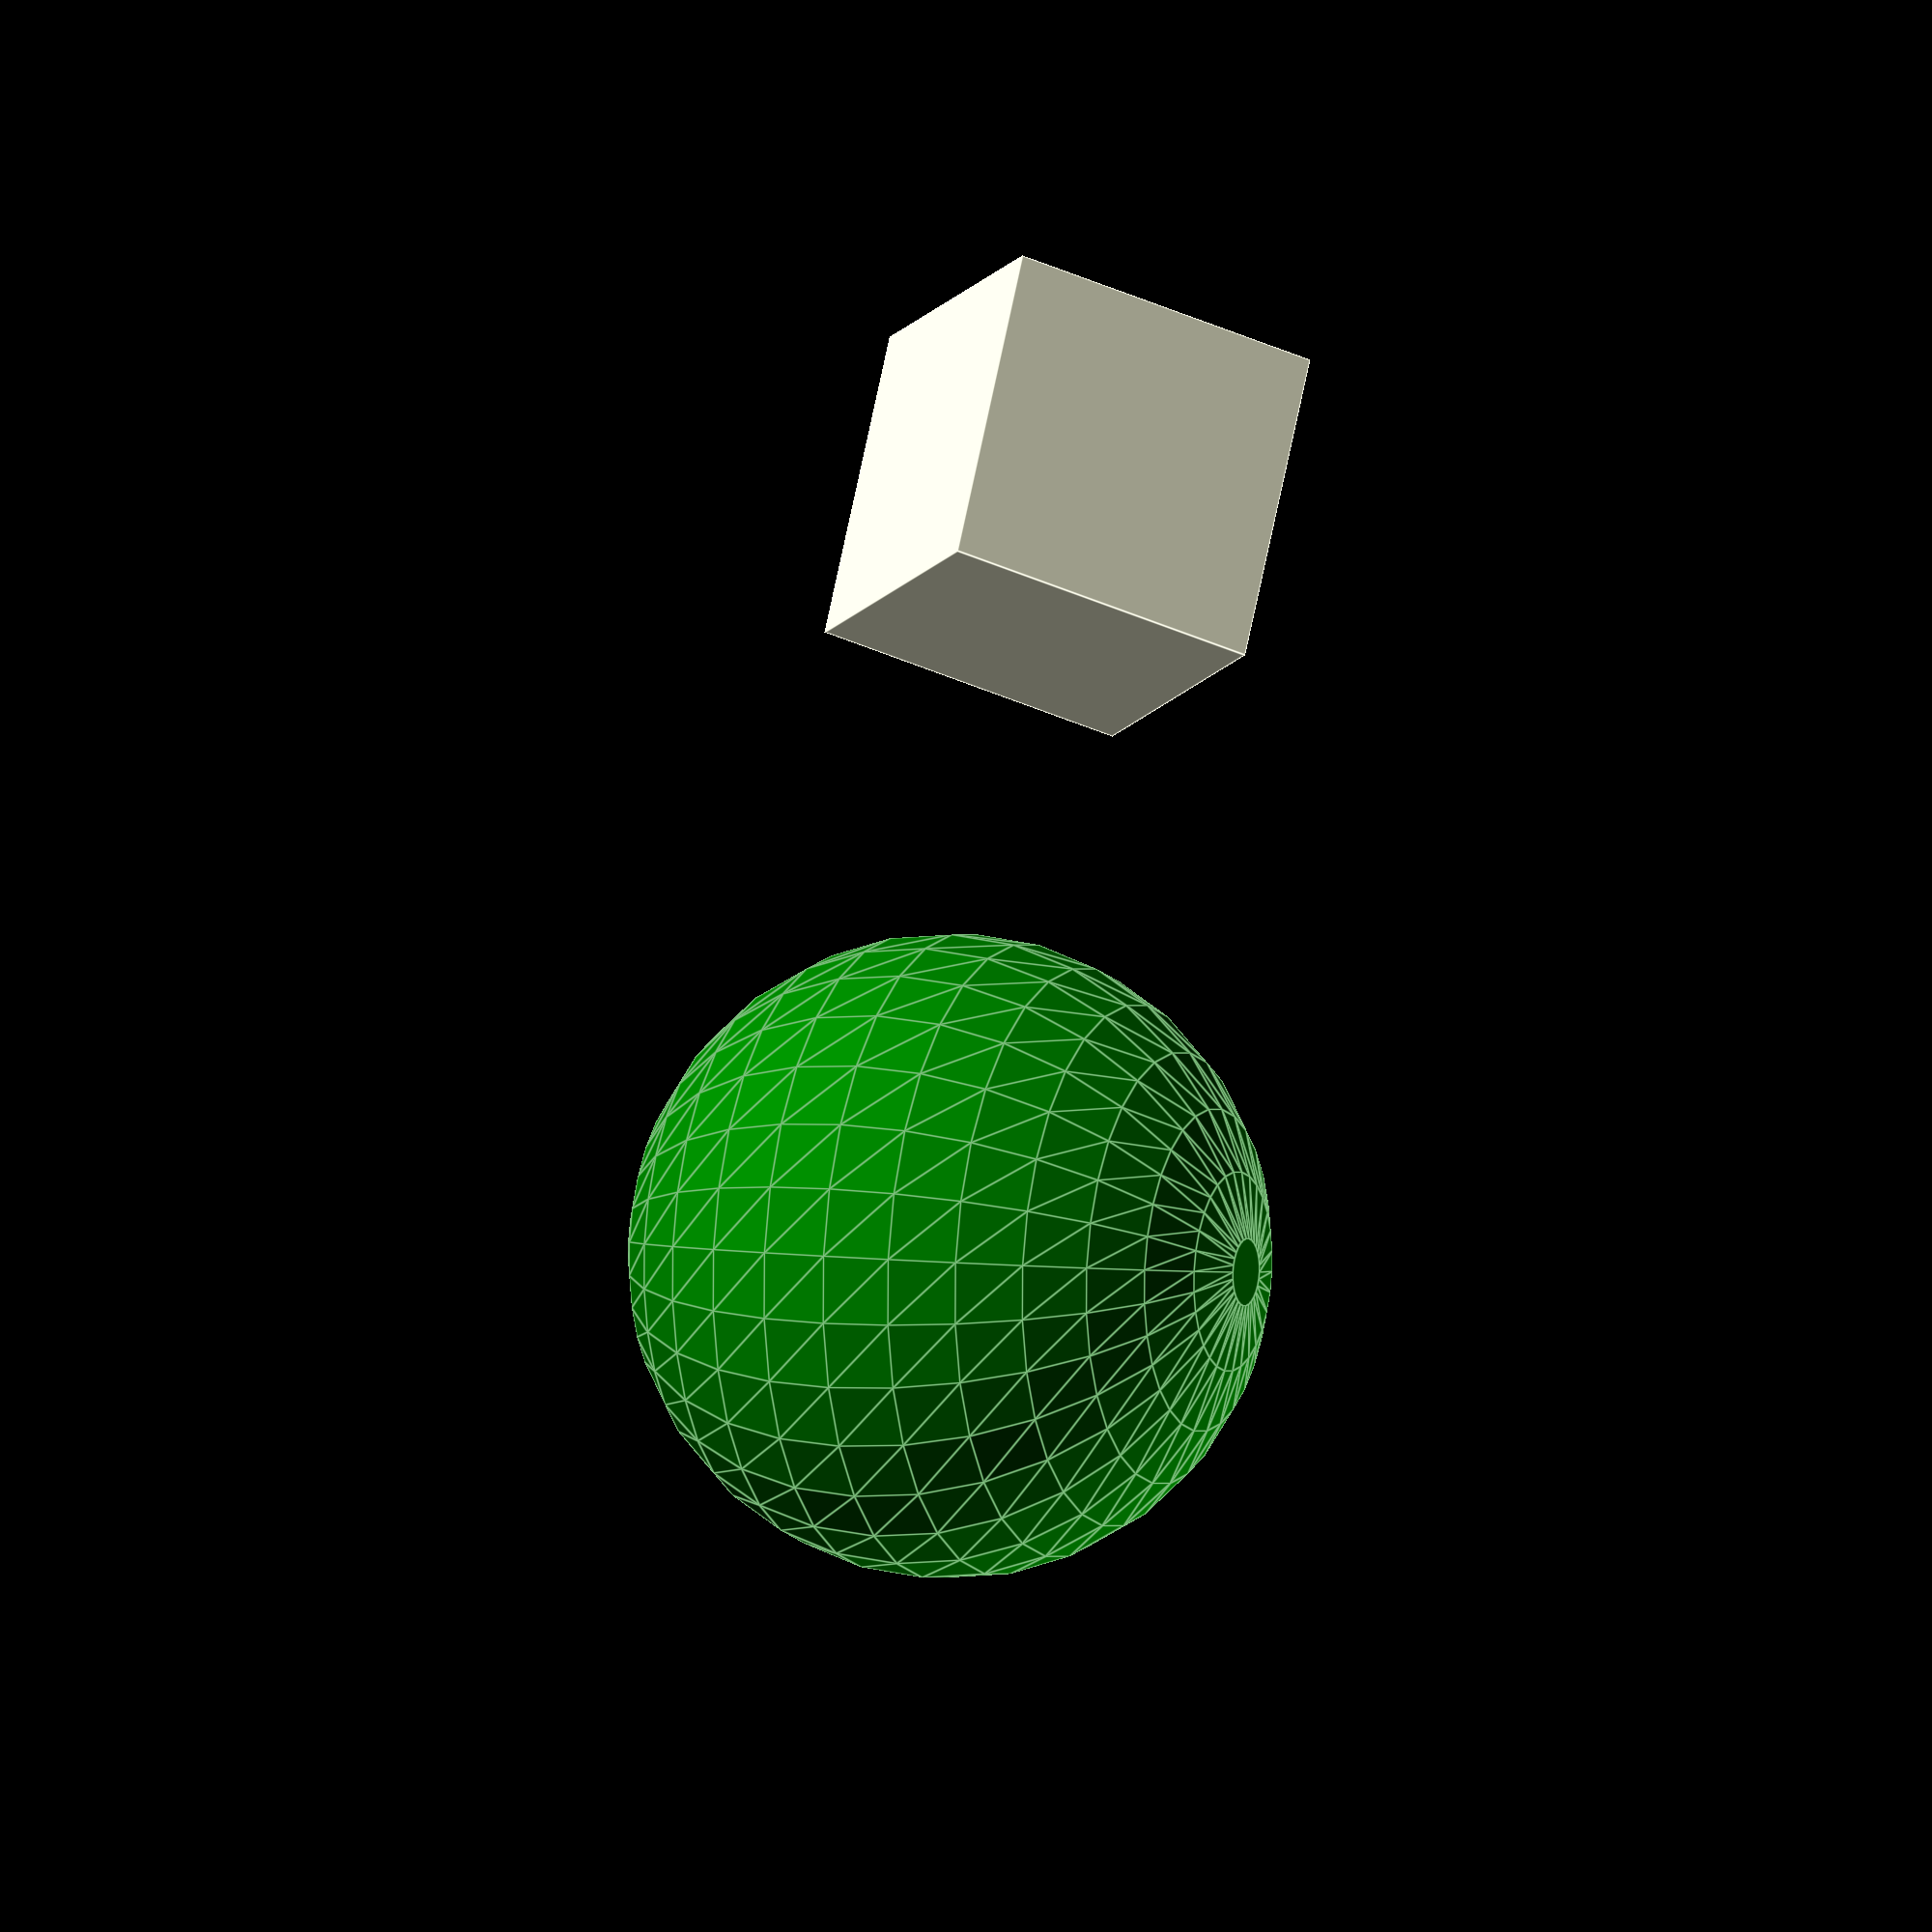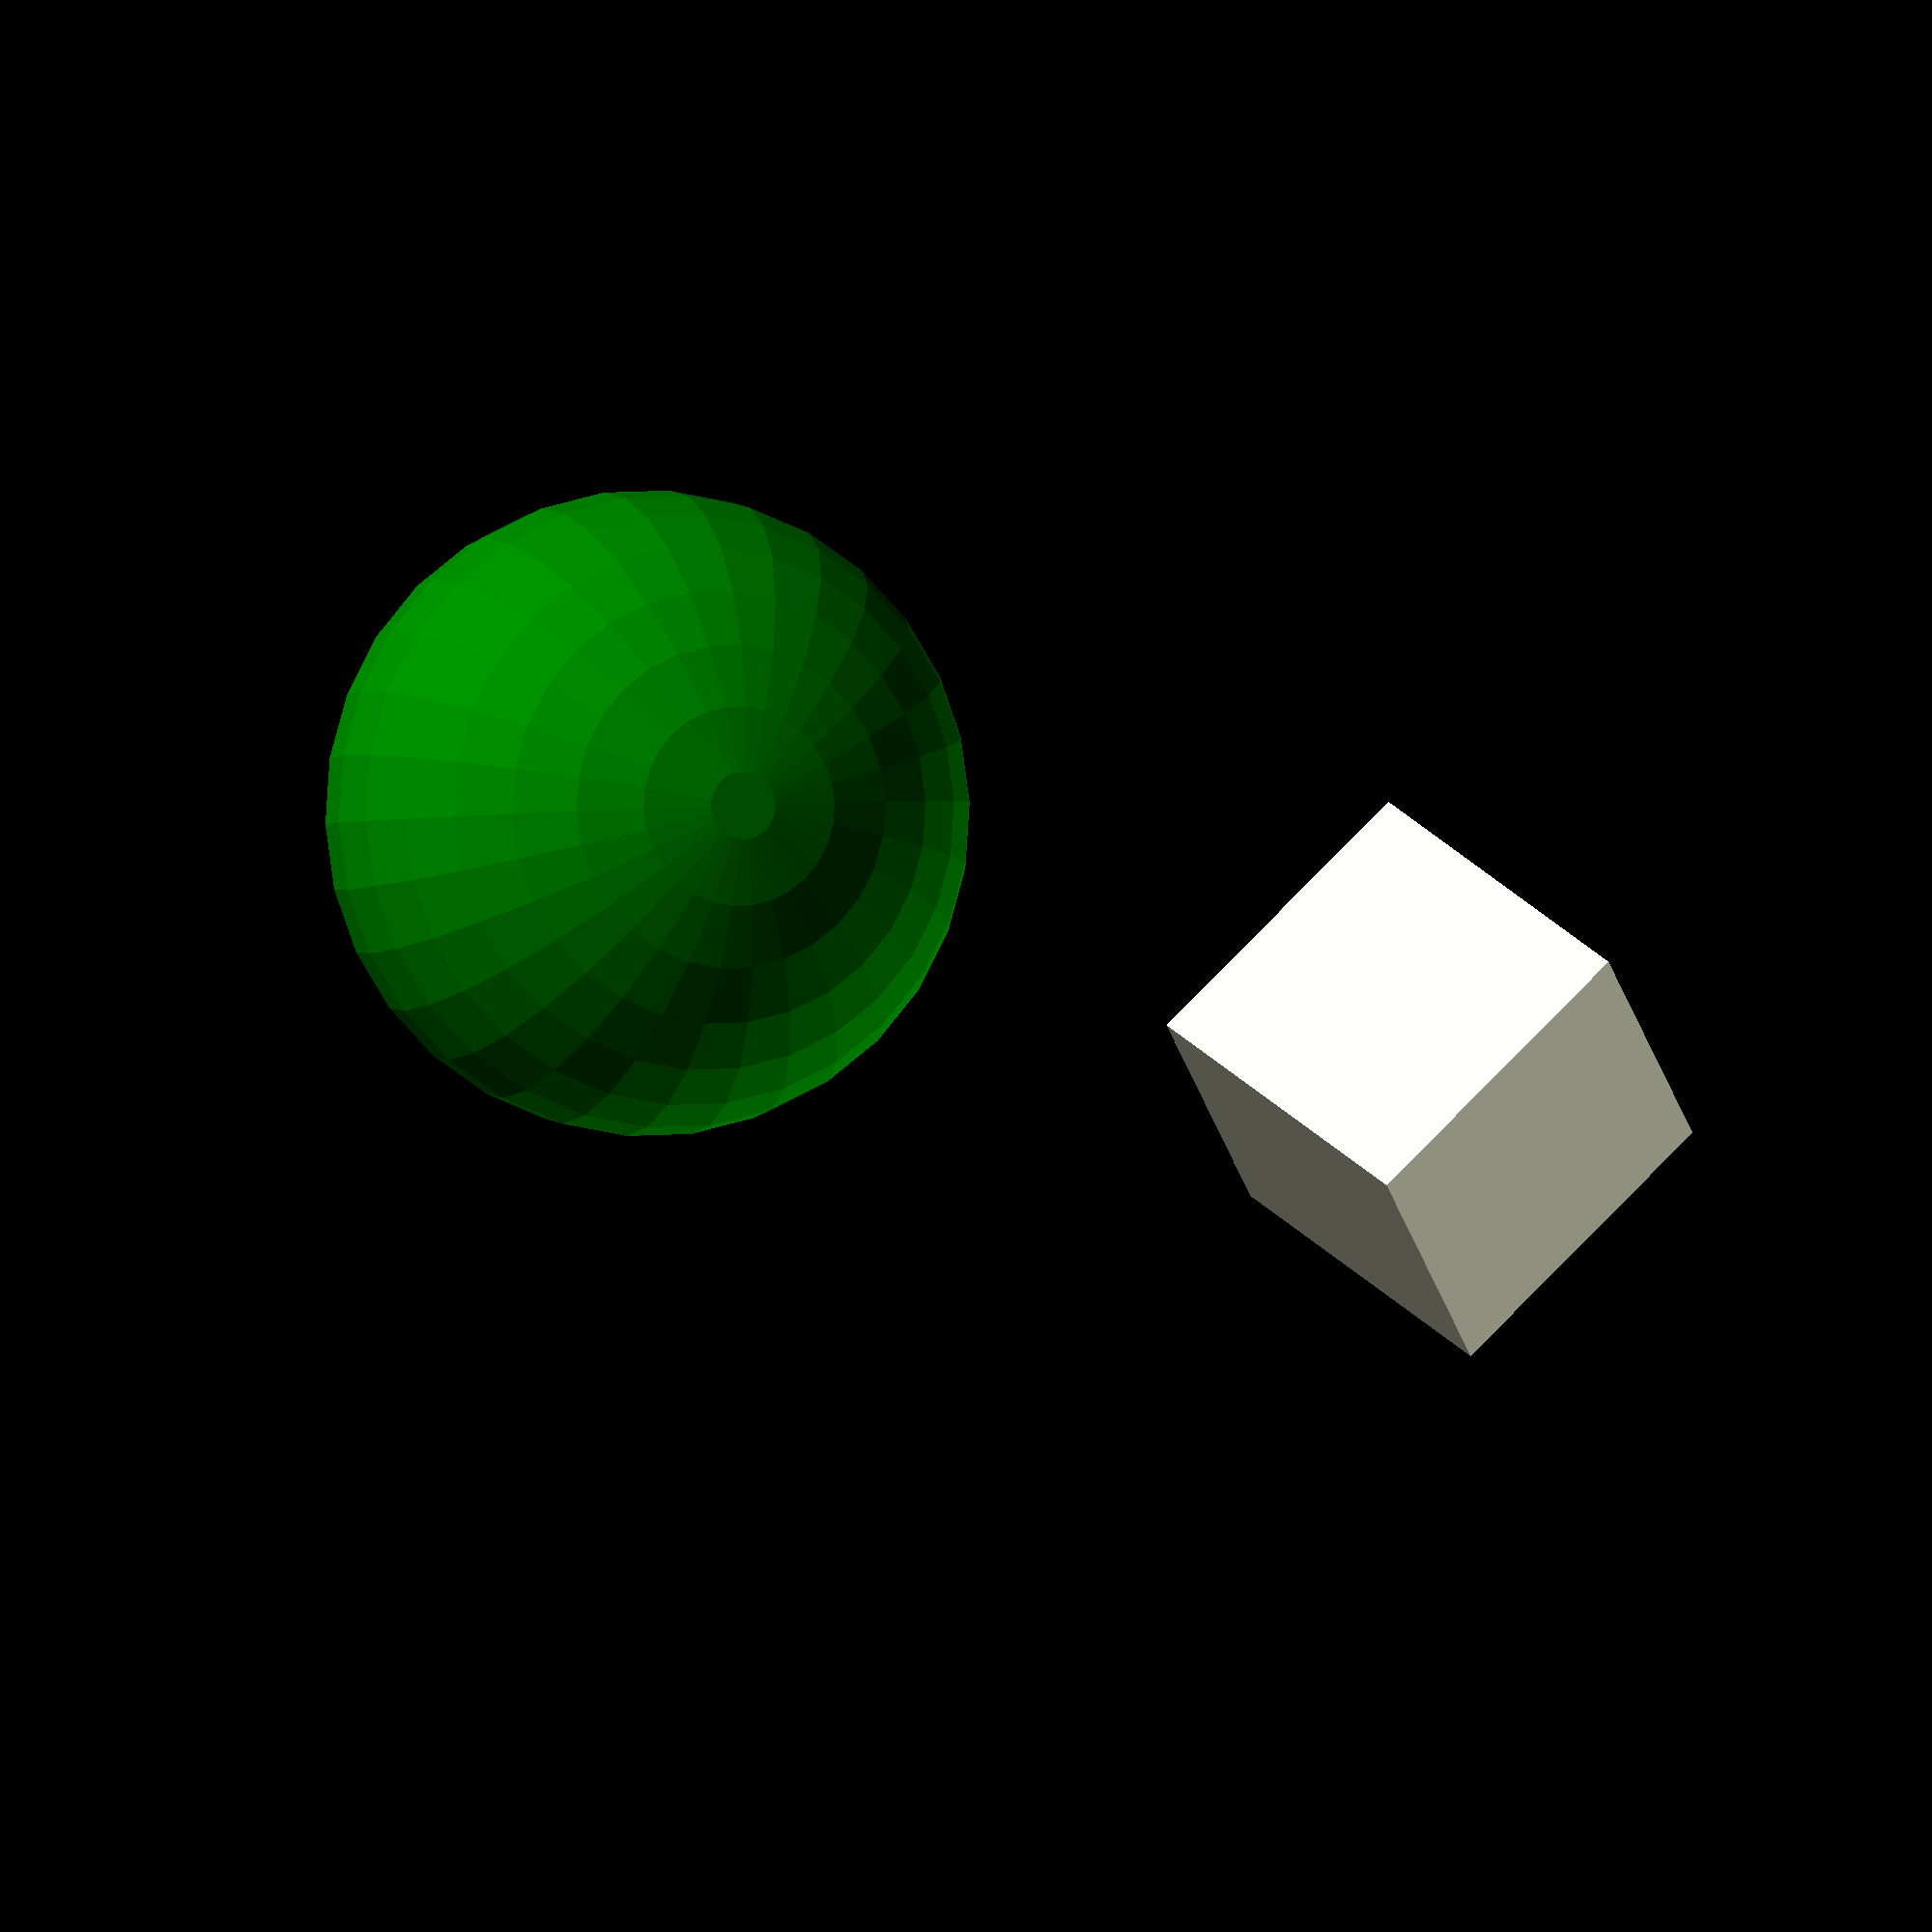
<openscad>
render()
    color("red")
rotate([0, 45, 0])
                translate([20, 20, 20])
                cube([10, 10, 10]);

translate([10, 10, 10]) {
    color("green")
sphere(r = 10);
}

</openscad>
<views>
elev=352.7 azim=329.3 roll=113.2 proj=o view=edges
elev=181.4 azim=225.9 roll=197.3 proj=o view=wireframe
</views>
